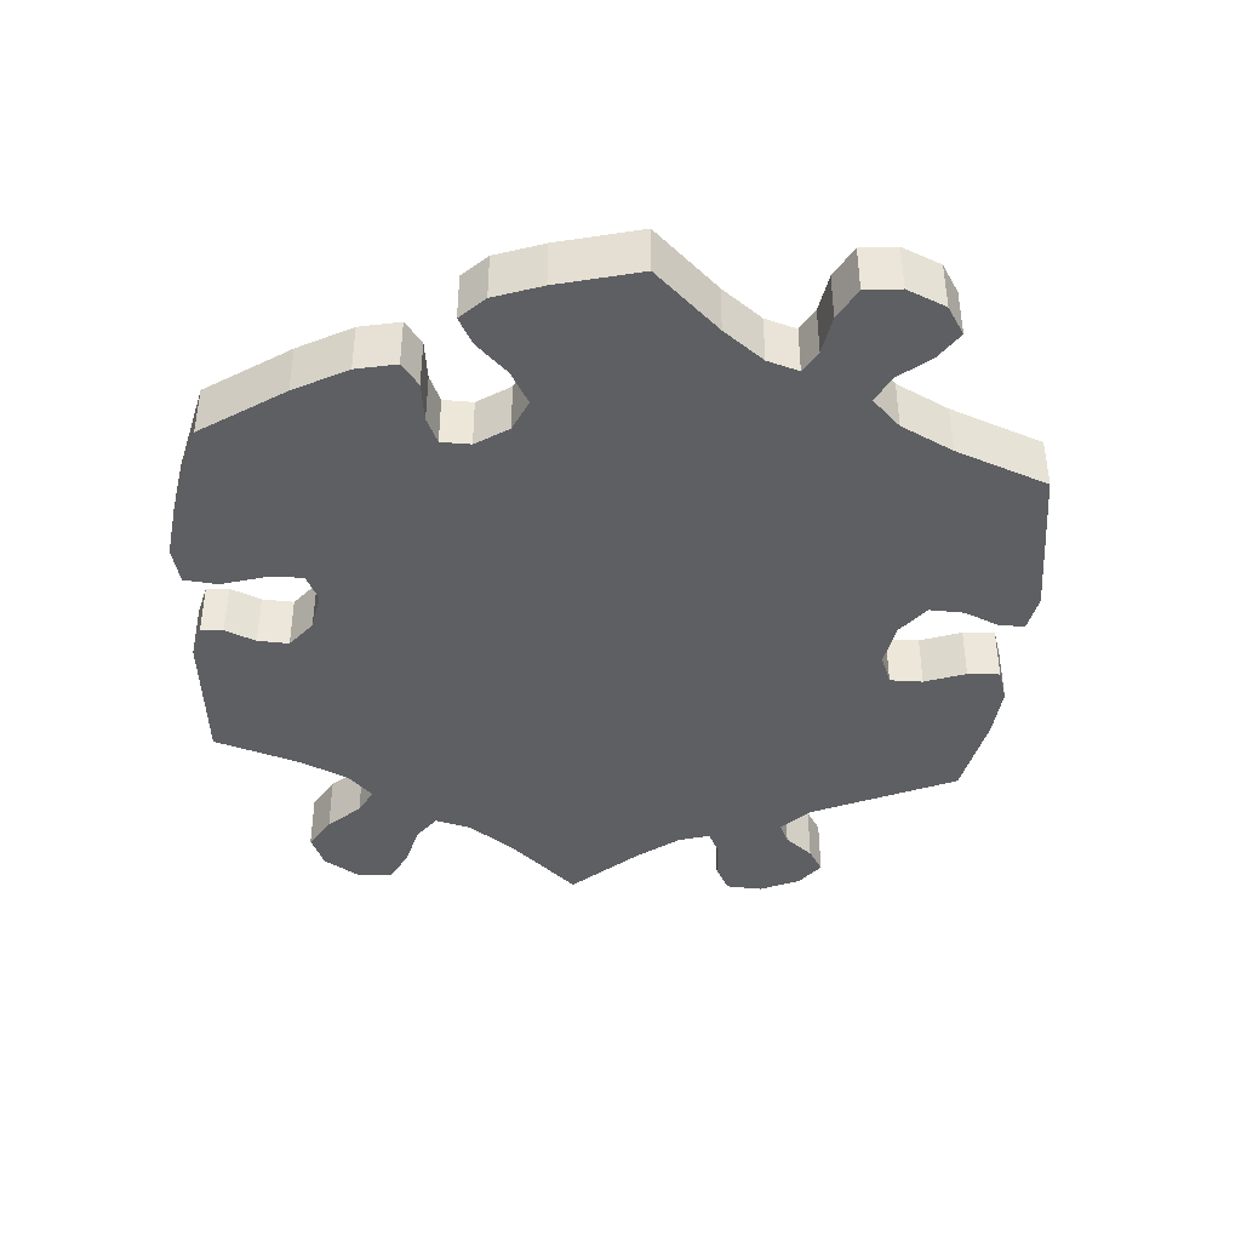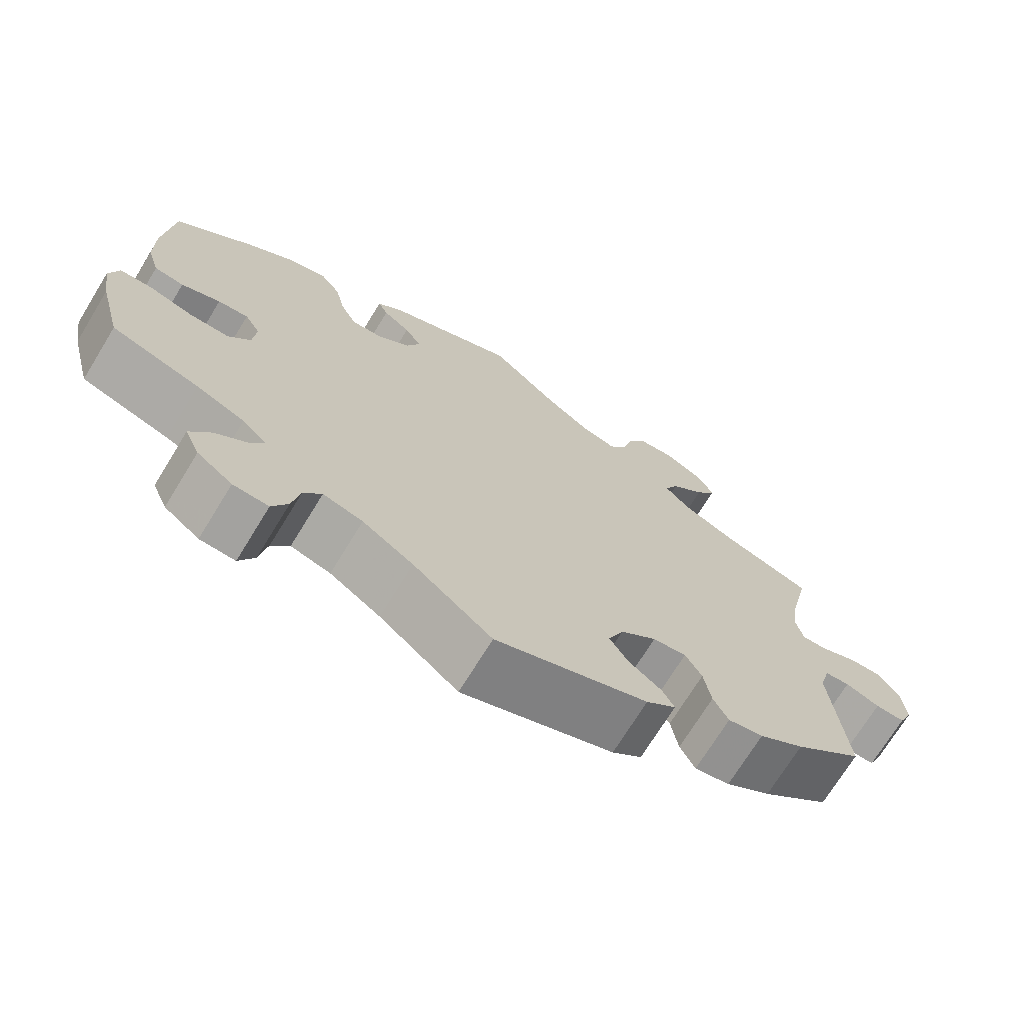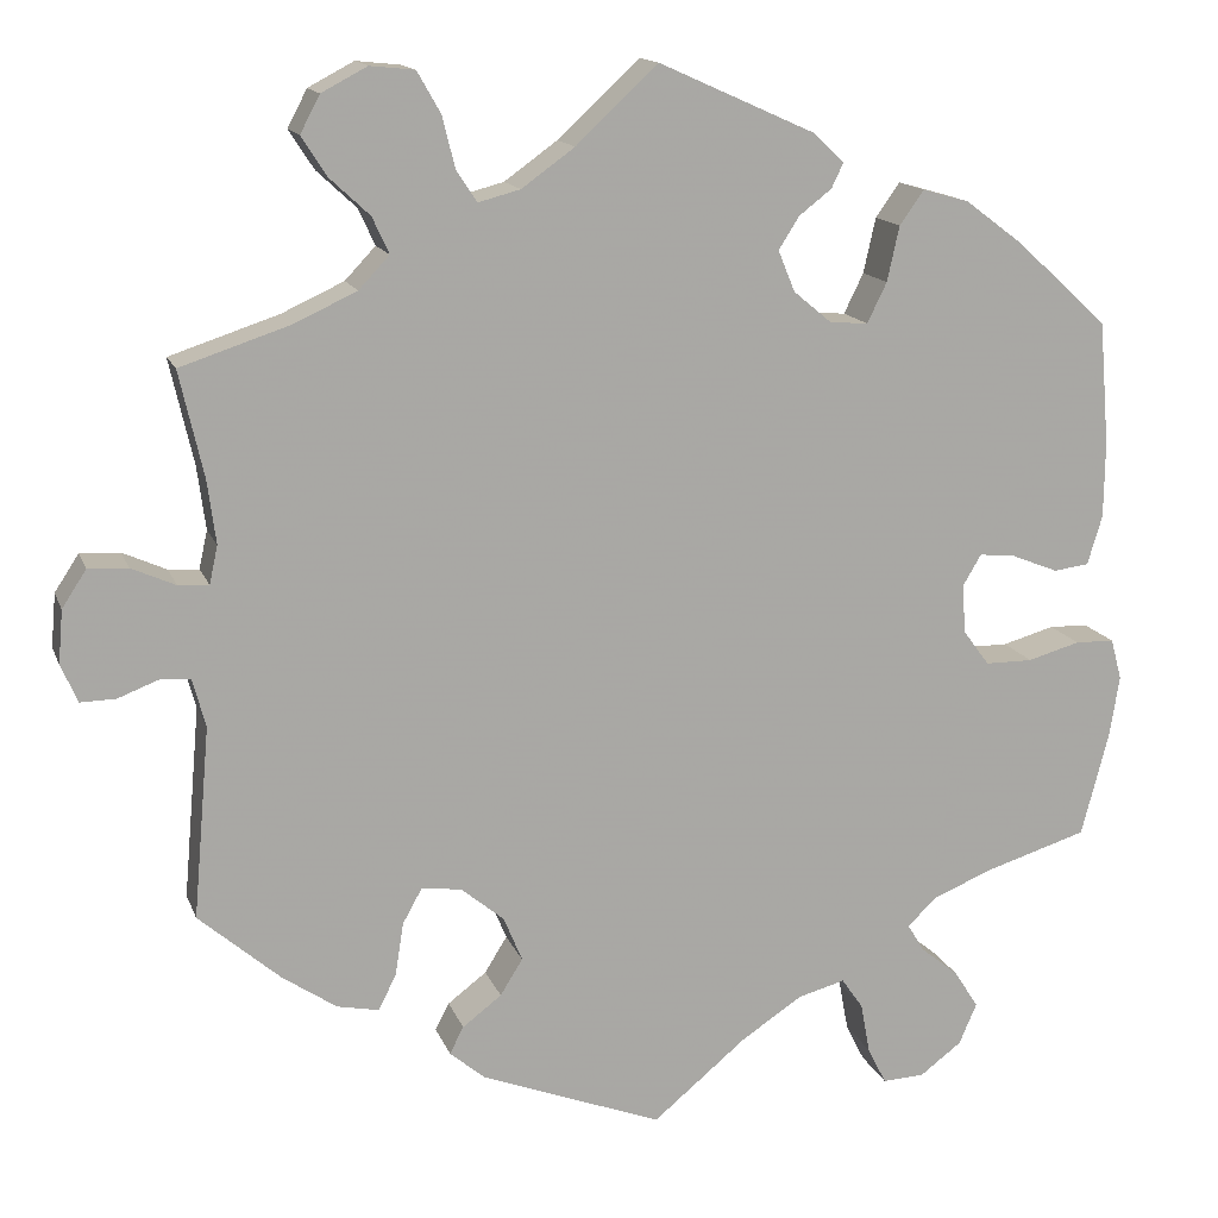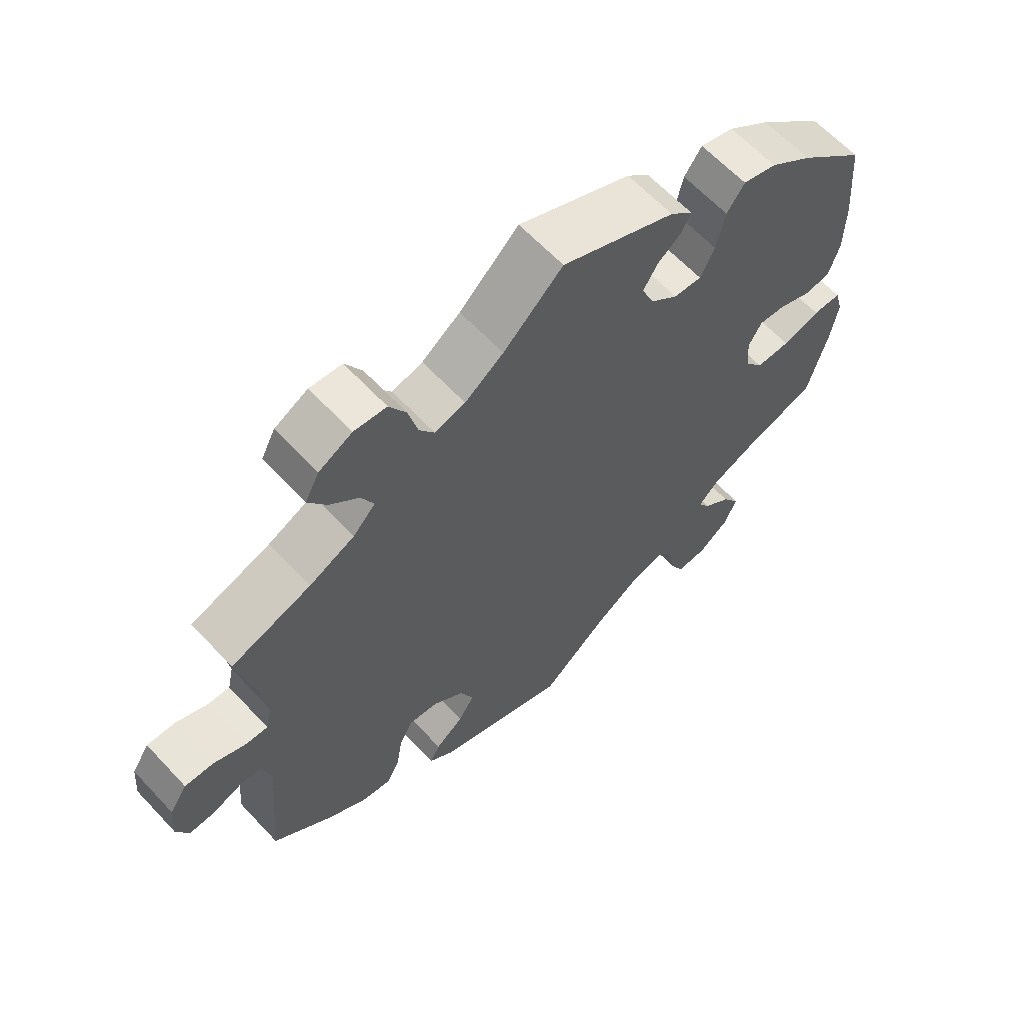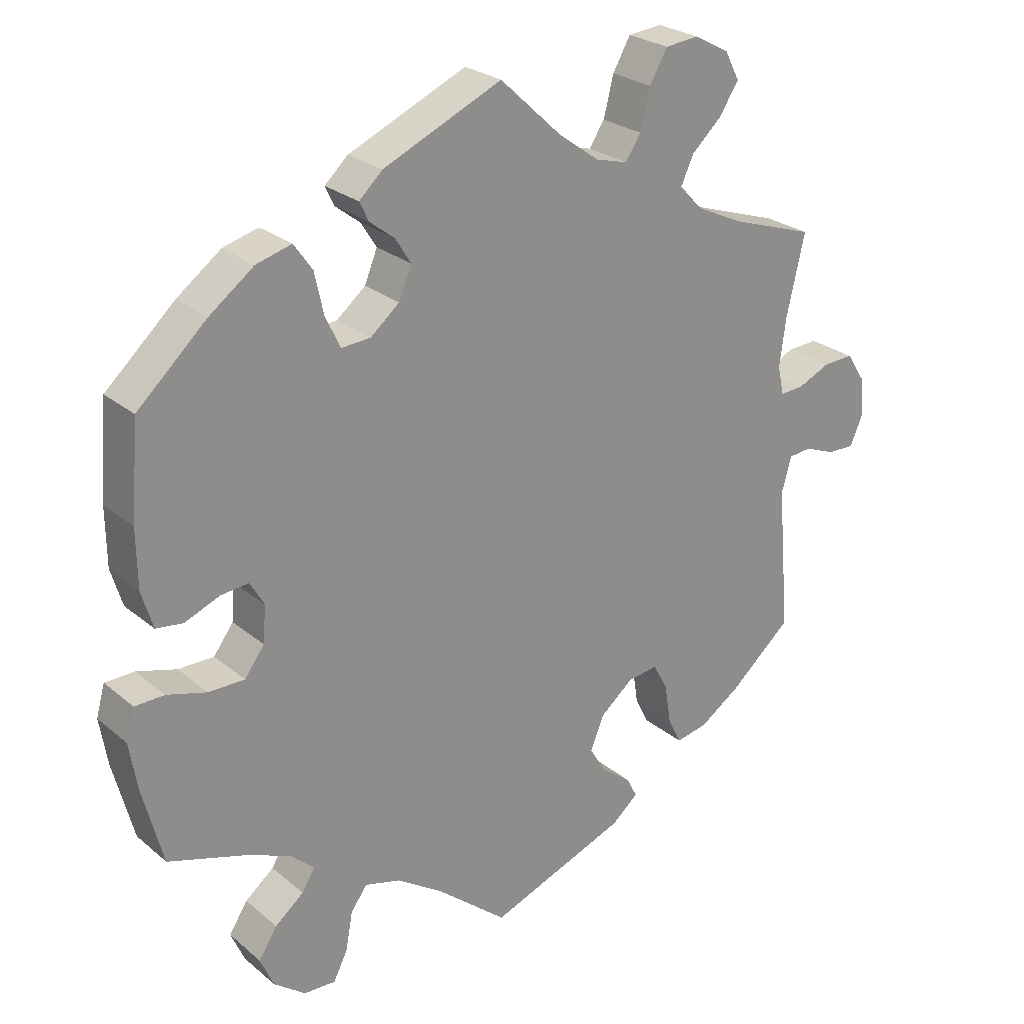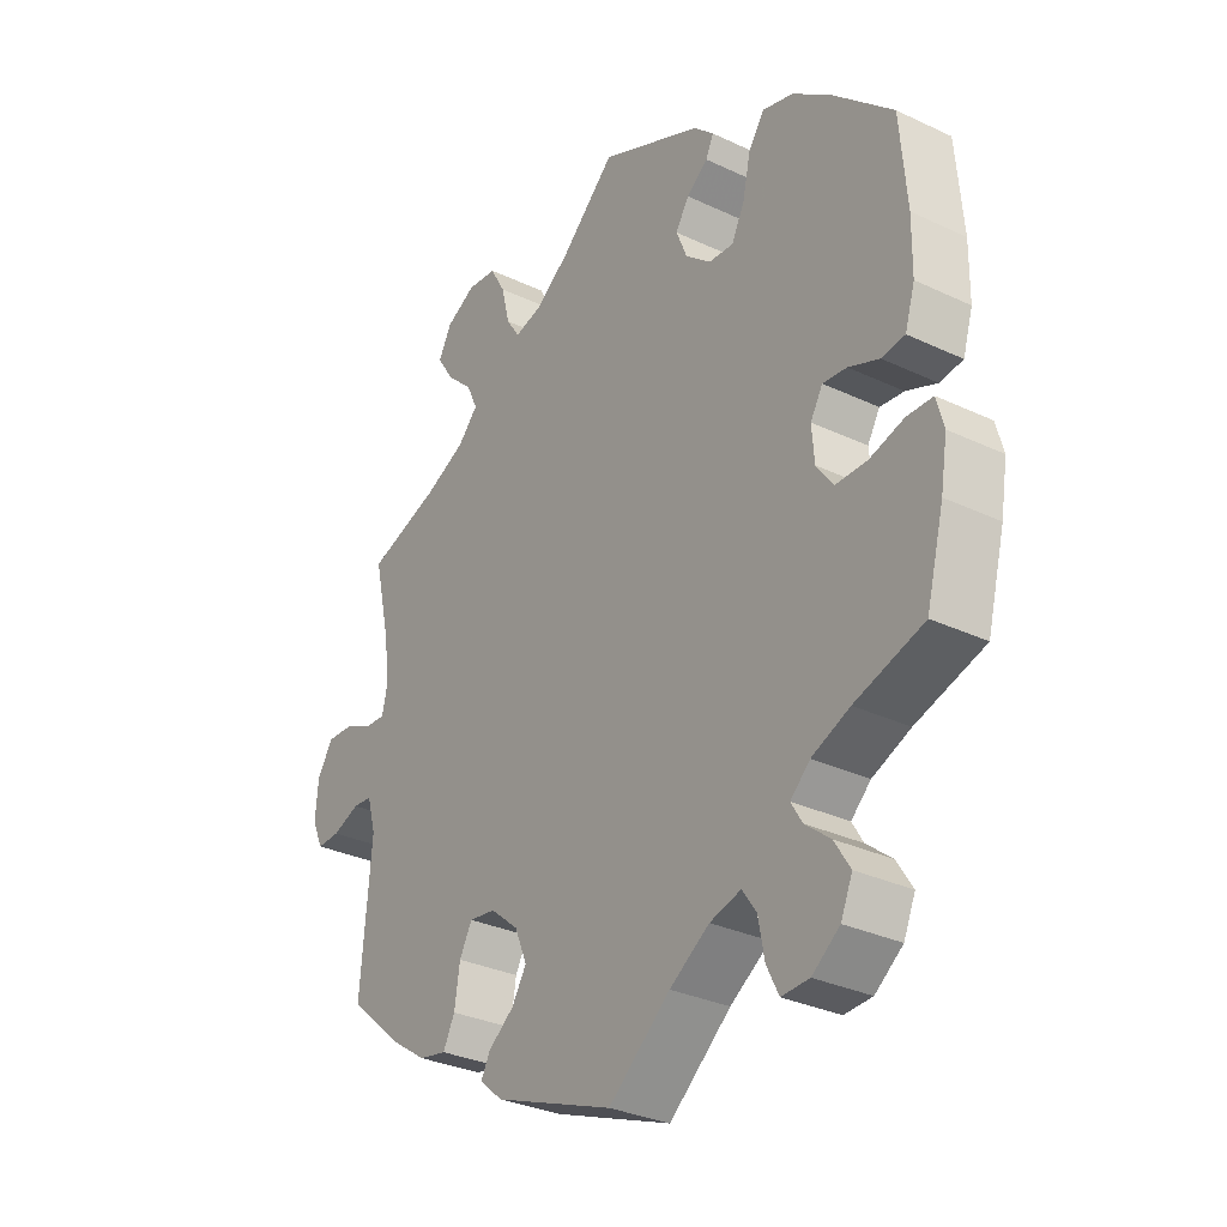
<metadata>
{"format":"obj","ext":"obj","renderer":"f3d","projection":"perspective","resolution":1024,"background":"white","views":[{"elev":-40.9,"azim":115.0,"up":"+Y"},{"elev":-71.6,"azim":148.5,"up":"+Z"},{"elev":14.5,"azim":-16.0,"up":"+Z"},{"elev":63.2,"azim":-43.0,"up":"+Z"},{"elev":25.4,"azim":142.6,"up":"+Z"},{"elev":-31.2,"azim":56.0,"up":"+Z"}]}
</metadata>
<code>
v 0.167 0.07 0.503
v 0.2 0.07 0.472
v 0.187 0.07 0.445
v 0.152 0.07 0.418
v 0.13 0.07 0.383
v 0.148 0.07 0.339
v 0.189 0.07 0.305
v 0.23 0.07 0.302
v 0.251 0.07 0.345
v 0.264 0.07 0.404
v 0.29 0.07 0.441
v 0.34 0.07 0.427
v 0.403 0.07 0.38
v 0.501 0.07 0.29
v 0.512 0.07 0.157
v 0.511 0.07 0.076
v 0.495 0.07 0.023
v 0.457 0.07 0.018
v 0.407 0.07 0.038
v 0.368 0.07 0.042
v 0.348 0.07 0.008
v 0.352 0.07 -0.044
v 0.38 0.07 -0.082
v 0.431 0.07 -0.082
v 0.487 0.07 -0.066
v 0.529 0.07 -0.067
v 0.541 0.07 -0.111
v 0.53 0.07 -0.178
v 0.501 0.07 -0.289
v 0.389 0.07 -0.324
v 0.327 0.07 -0.35
v 0.295 0.07 -0.38
v 0.313 0.07 -0.41
v 0.354 0.07 -0.443
v 0.38 0.07 -0.484
v 0.361 0.07 -0.528
v 0.316 0.07 -0.562
v 0.271 0.07 -0.564
v 0.251 0.07 -0.524
v 0.241 0.07 -0.47
v 0.218 0.07 -0.437
v 0.167 0.07 -0.451
v 0.102 0.07 -0.494
v 0.001 0.07 -0.578
v -0.194 0.07 -0.504
v -0.232 0.07 -0.472
v -0.217 0.07 -0.443
v -0.175 0.07 -0.411
v -0.151 0.07 -0.372
v -0.171 0.07 -0.324
v -0.217 0.07 -0.286
v -0.26 0.07 -0.28
v -0.281 0.07 -0.318
v -0.29 0.07 -0.375
v -0.309 0.07 -0.413
v -0.354 0.07 -0.404
v -0.412 0.07 -0.365
v -0.5 0.07 -0.289
v -0.482 0.07 -0.083
v -0.496 0.07 -0.032
v -0.528 0.07 -0.029
v -0.572 0.07 -0.046
v -0.61 0.07 -0.047
v -0.628 0.07 -0.006
v -0.623 0.07 0.051
v -0.597 0.07 0.091
v -0.554 0.07 0.089
v -0.507 0.07 0.068
v -0.474 0.07 0.066
v -0.465 0.07 0.107
v -0.474 0.07 0.175
v -0.5 0.07 0.289
v -0.382 0.07 0.328
v -0.315 0.07 0.359
v -0.282 0.07 0.394
v -0.3 0.07 0.433
v -0.343 0.07 0.473
v -0.37 0.07 0.515
v -0.349 0.07 0.555
v -0.3 0.07 0.581
v -0.252 0.07 0.576
v -0.227 0.07 0.532
v -0.213 0.07 0.476
v -0.191 0.07 0.443
v -0.146 0.07 0.455
v -0.089 0.07 0.496
v -0.001 0.07 0.578
v 0.167 0 0.503
v 0.2 0 0.472
v 0.187 0 0.445
v 0.152 0 0.418
v 0.13 0 0.383
v 0.148 0 0.339
v 0.189 0 0.305
v 0.23 0 0.302
v 0.251 0 0.345
v 0.264 0 0.404
v 0.29 0 0.441
v 0.34 0 0.427
v 0.403 0 0.38
v 0.501 0 0.29
v 0.512 0 0.157
v 0.511 0 0.076
v 0.495 0 0.023
v 0.457 0 0.018
v 0.407 0 0.038
v 0.368 0 0.042
v 0.348 0 0.008
v 0.352 0 -0.044
v 0.38 0 -0.082
v 0.431 0 -0.082
v 0.487 0 -0.066
v 0.529 0 -0.067
v 0.541 0 -0.111
v 0.53 0 -0.178
v 0.501 0 -0.289
v 0.389 0 -0.324
v 0.327 0 -0.35
v 0.295 0 -0.38
v 0.313 0 -0.41
v 0.354 0 -0.443
v 0.38 0 -0.484
v 0.361 0 -0.528
v 0.316 0 -0.562
v 0.271 0 -0.564
v 0.251 0 -0.524
v 0.241 0 -0.47
v 0.218 0 -0.437
v 0.167 0 -0.451
v 0.102 0 -0.494
v 0.001 0 -0.578
v -0.194 0 -0.504
v -0.232 0 -0.472
v -0.217 0 -0.443
v -0.175 0 -0.411
v -0.151 0 -0.372
v -0.171 0 -0.324
v -0.217 0 -0.286
v -0.26 0 -0.28
v -0.281 0 -0.318
v -0.29 0 -0.375
v -0.309 0 -0.413
v -0.354 0 -0.404
v -0.412 0 -0.365
v -0.5 0 -0.289
v -0.482 0 -0.083
v -0.496 0 -0.032
v -0.528 0 -0.029
v -0.572 0 -0.046
v -0.61 0 -0.047
v -0.628 0 -0.006
v -0.623 0 0.051
v -0.597 0 0.091
v -0.554 0 0.089
v -0.507 0 0.068
v -0.474 0 0.066
v -0.465 0 0.107
v -0.474 0 0.175
v -0.5 0 0.289
v -0.382 0 0.328
v -0.315 0 0.359
v -0.282 0 0.394
v -0.3 0 0.433
v -0.343 0 0.473
v -0.37 0 0.515
v -0.349 0 0.555
v -0.3 0 0.581
v -0.252 0 0.576
v -0.227 0 0.532
v -0.213 0 0.476
v -0.191 0 0.443
v -0.146 0 0.455
v -0.089 0 0.496
v -0.001 0 0.578
f 86 87 1 2
f 85 86 2 3
f 84 85 3 4
f 80 81 82 83
f 80 83 84
f 79 80 84
f 76 77 78 79
f 75 76 79 84
f 74 75 84 4
f 71 72 73
f 70 71 73 74
f 69 70 74 4
f 65 66 67 68
f 65 68 69
f 64 65 69
f 61 62 63 64
f 60 61 64 69
f 59 60 69 4
f 53 54 55 56
f 52 53 56 57
f 45 46 47 48
f 43 44 45 48
f 42 43 48 49
f 41 42 49 50
f 37 38 39 40
f 37 40 41
f 36 37 41
f 33 34 35 36
f 32 33 36 41
f 31 32 41 50
f 27 28 29 30
f 24 25 26 27
f 23 24 27 30
f 22 23 30 31
f 16 17 18 19
f 16 19 20
f 15 16 20
f 14 15 20
f 13 14 20 21
f 9 10 11 12
f 8 9 12 13
f 58 59 4 5
f 52 57 58 5
f 51 52 5 6
f 50 51 6 7
f 21 22 31 50
f 8 13 21 50
f 7 8 50
f 89 88 174 173
f 90 89 173 172
f 91 90 172 171
f 170 169 168 167
f 171 170 167
f 171 167 166
f 166 165 164 163
f 171 166 163 162
f 91 171 162 161
f 160 159 158
f 161 160 158 157
f 91 161 157 156
f 155 154 153 152
f 156 155 152
f 156 152 151
f 151 150 149 148
f 156 151 148 147
f 91 156 147 146
f 143 142 141 140
f 144 143 140 139
f 135 134 133 132
f 135 132 131 130
f 136 135 130 129
f 137 136 129 128
f 127 126 125 124
f 128 127 124
f 128 124 123
f 123 122 121 120
f 128 123 120 119
f 137 128 119 118
f 117 116 115 114
f 114 113 112 111
f 117 114 111 110
f 118 117 110 109
f 106 105 104 103
f 107 106 103
f 107 103 102
f 107 102 101
f 108 107 101 100
f 99 98 97 96
f 100 99 96 95
f 92 91 146 145
f 92 145 144 139
f 93 92 139 138
f 94 93 138 137
f 137 118 109 108
f 137 108 100 95
f 137 95 94
f 1 88 89 2
f 2 89 90 3
f 3 90 91 4
f 4 91 92 5
f 5 92 93 6
f 6 93 94 7
f 7 94 95 8
f 8 95 96 9
f 9 96 97 10
f 10 97 98 11
f 11 98 99 12
f 12 99 100 13
f 13 100 101 14
f 14 101 102 15
f 15 102 103 16
f 16 103 104 17
f 17 104 105 18
f 18 105 106 19
f 19 106 107 20
f 20 107 108 21
f 21 108 109 22
f 22 109 110 23
f 23 110 111 24
f 24 111 112 25
f 25 112 113 26
f 26 113 114 27
f 27 114 115 28
f 28 115 116 29
f 29 116 117 30
f 30 117 118 31
f 31 118 119 32
f 32 119 120 33
f 33 120 121 34
f 34 121 122 35
f 35 122 123 36
f 36 123 124 37
f 37 124 125 38
f 38 125 126 39
f 39 126 127 40
f 40 127 128 41
f 41 128 129 42
f 42 129 130 43
f 43 130 131 44
f 44 131 132 45
f 45 132 133 46
f 46 133 134 47
f 47 134 135 48
f 48 135 136 49
f 49 136 137 50
f 50 137 138 51
f 51 138 139 52
f 52 139 140 53
f 53 140 141 54
f 54 141 142 55
f 55 142 143 56
f 56 143 144 57
f 57 144 145 58
f 58 145 146 59
f 59 146 147 60
f 60 147 148 61
f 61 148 149 62
f 62 149 150 63
f 63 150 151 64
f 64 151 152 65
f 65 152 153 66
f 66 153 154 67
f 67 154 155 68
f 68 155 156 69
f 69 156 157 70
f 70 157 158 71
f 71 158 159 72
f 72 159 160 73
f 73 160 161 74
f 74 161 162 75
f 75 162 163 76
f 76 163 164 77
f 77 164 165 78
f 78 165 166 79
f 79 166 167 80
f 80 167 168 81
f 81 168 169 82
f 82 169 170 83
f 83 170 171 84
f 84 171 172 85
f 85 172 173 86
f 86 173 174 87
f 87 174 88 1

</code>
